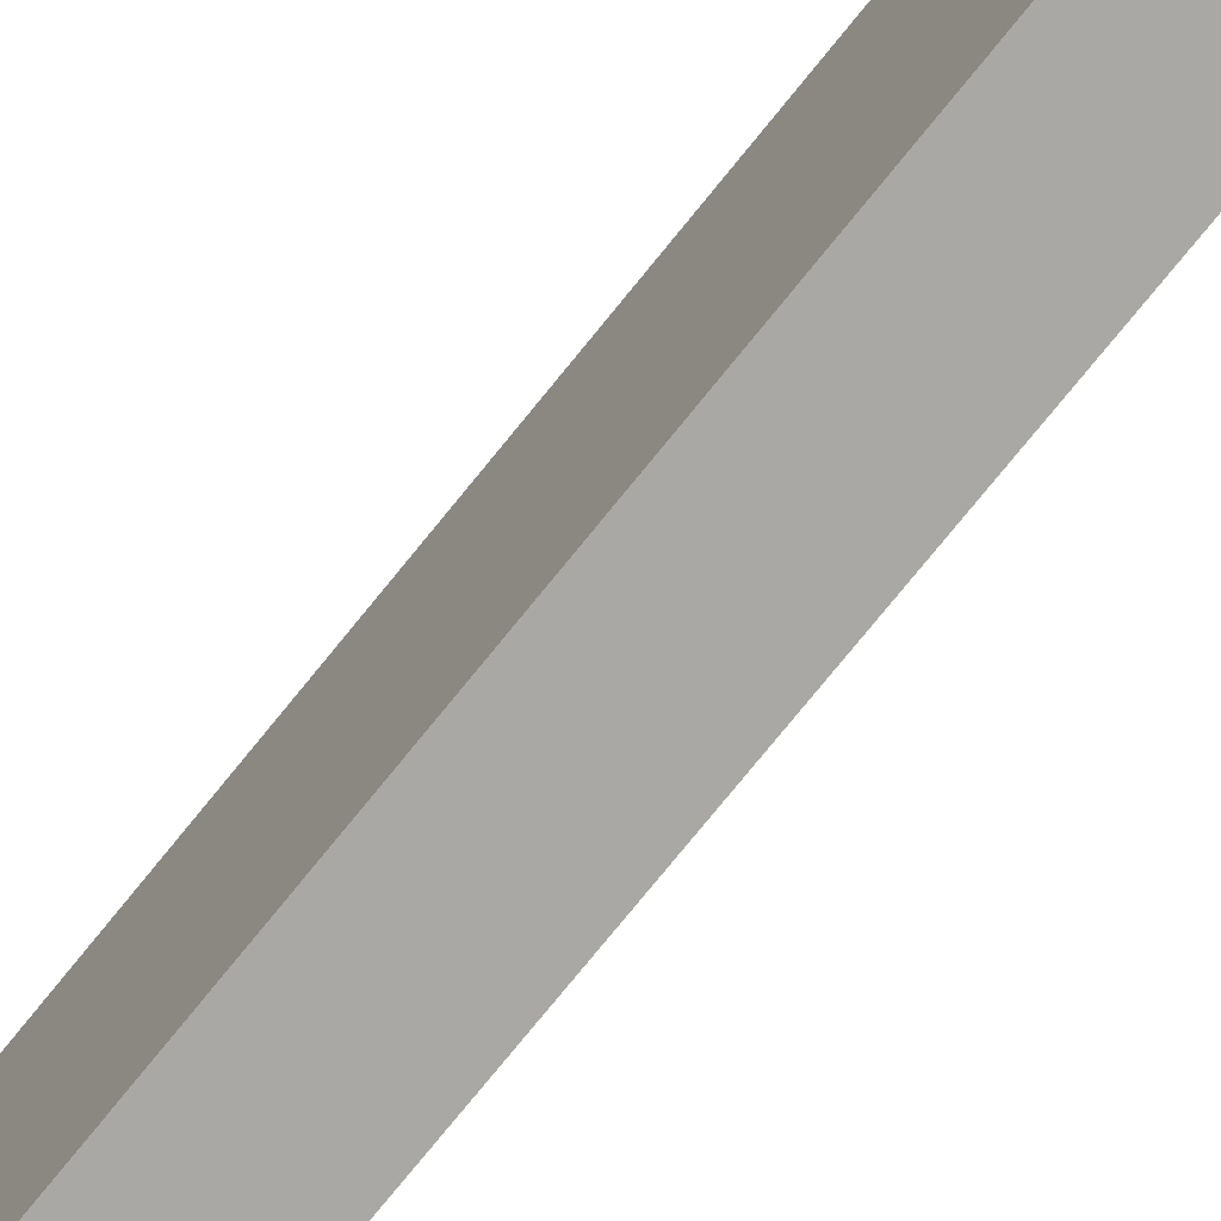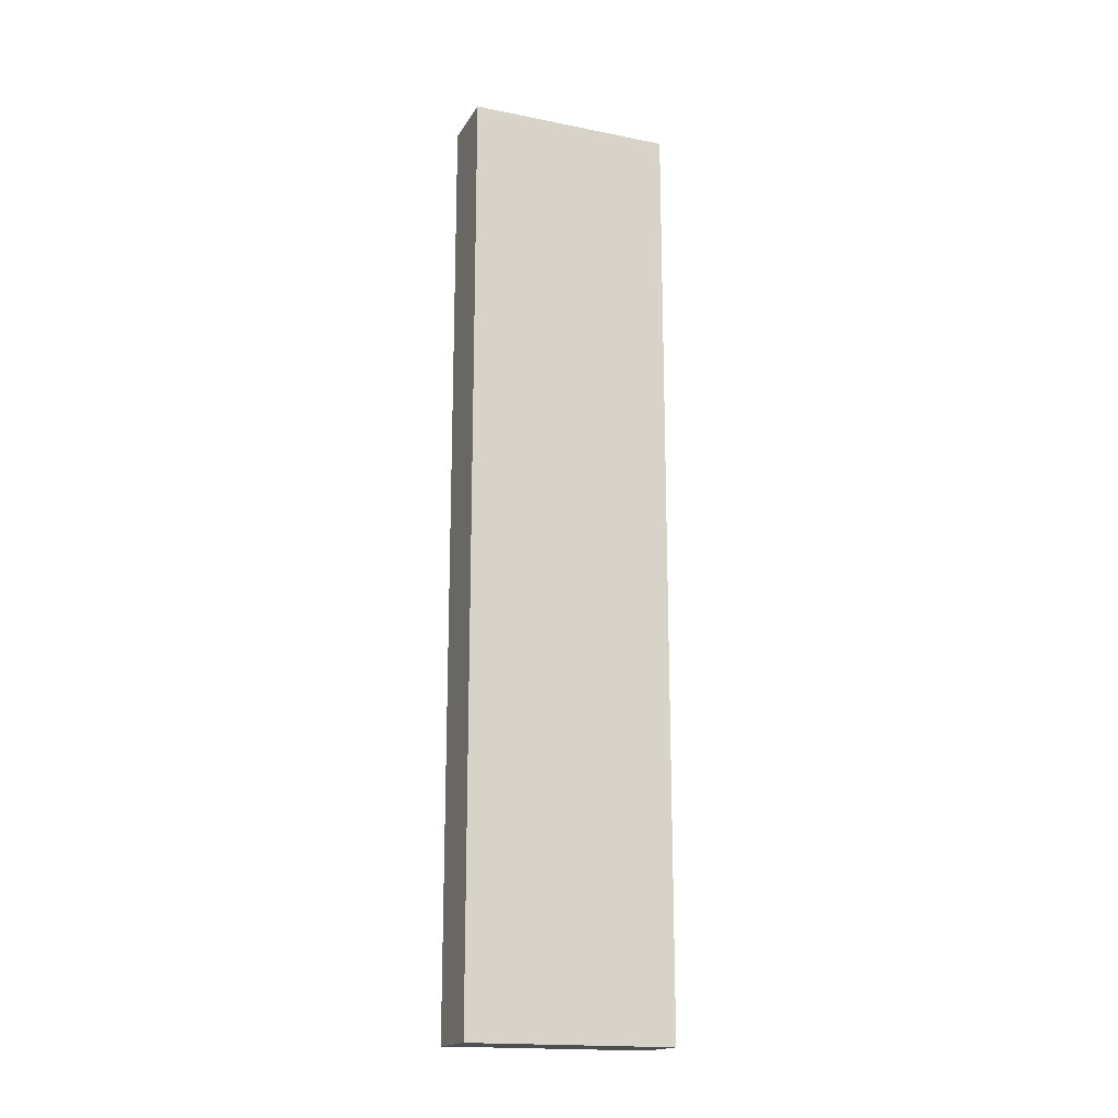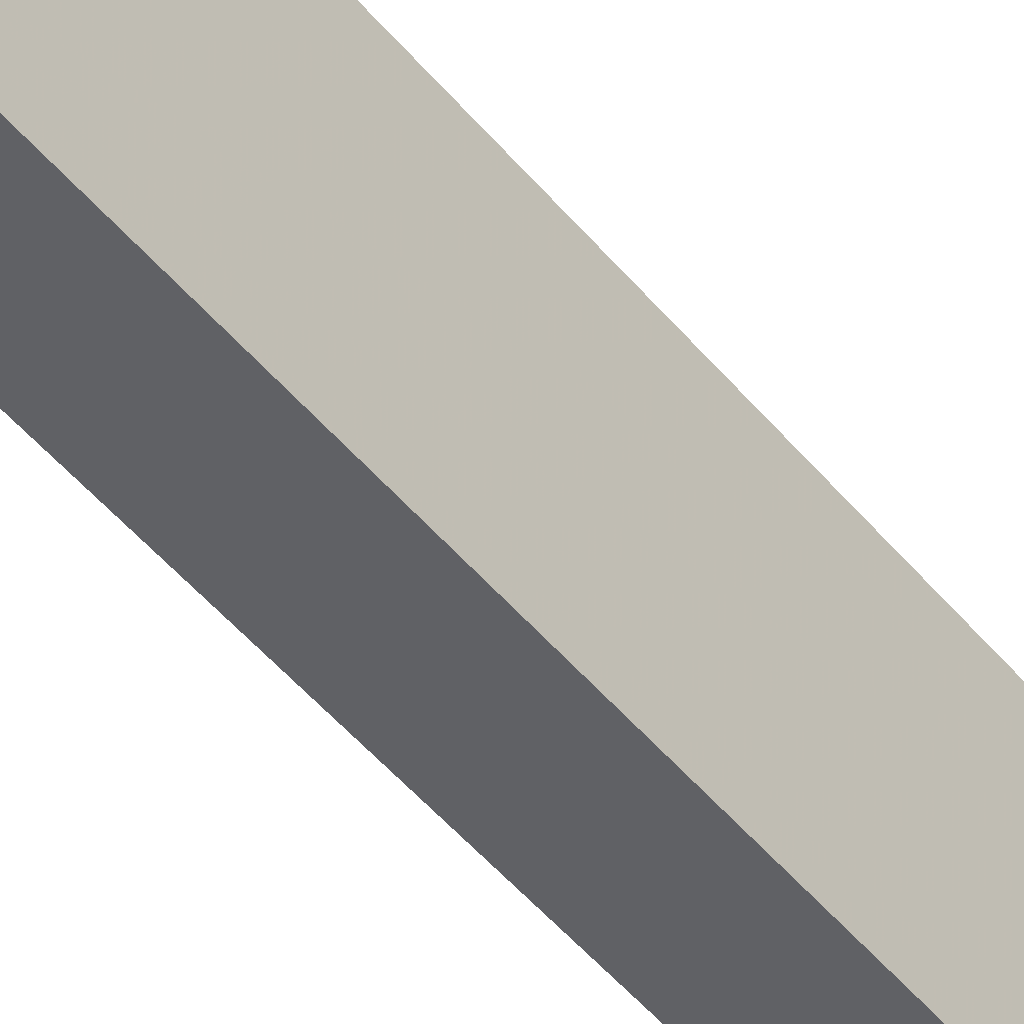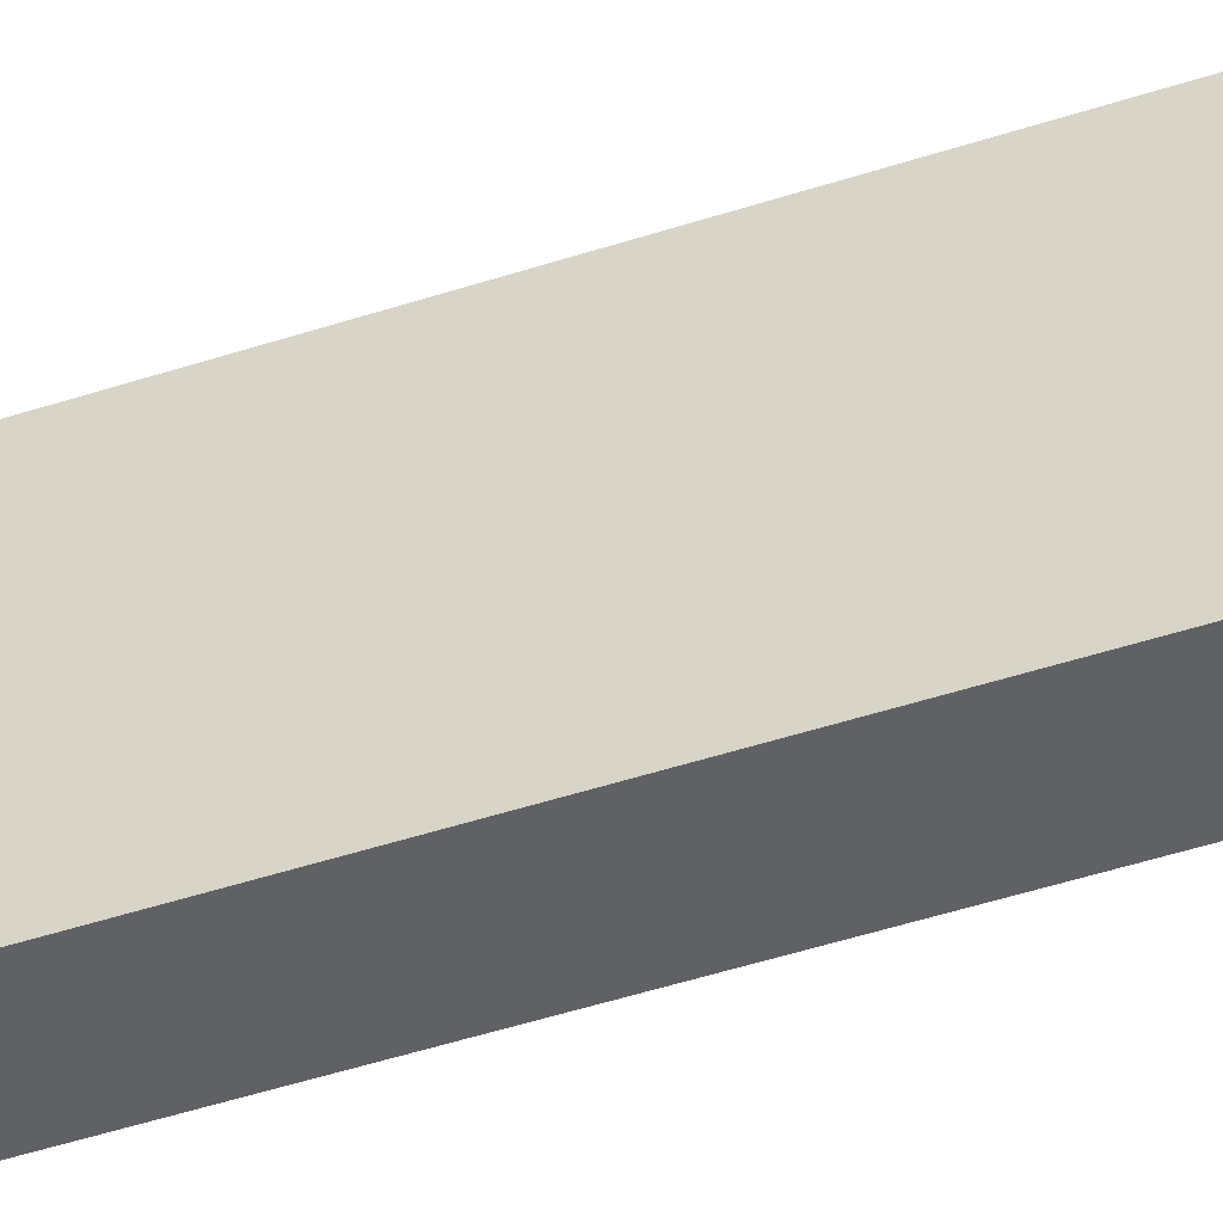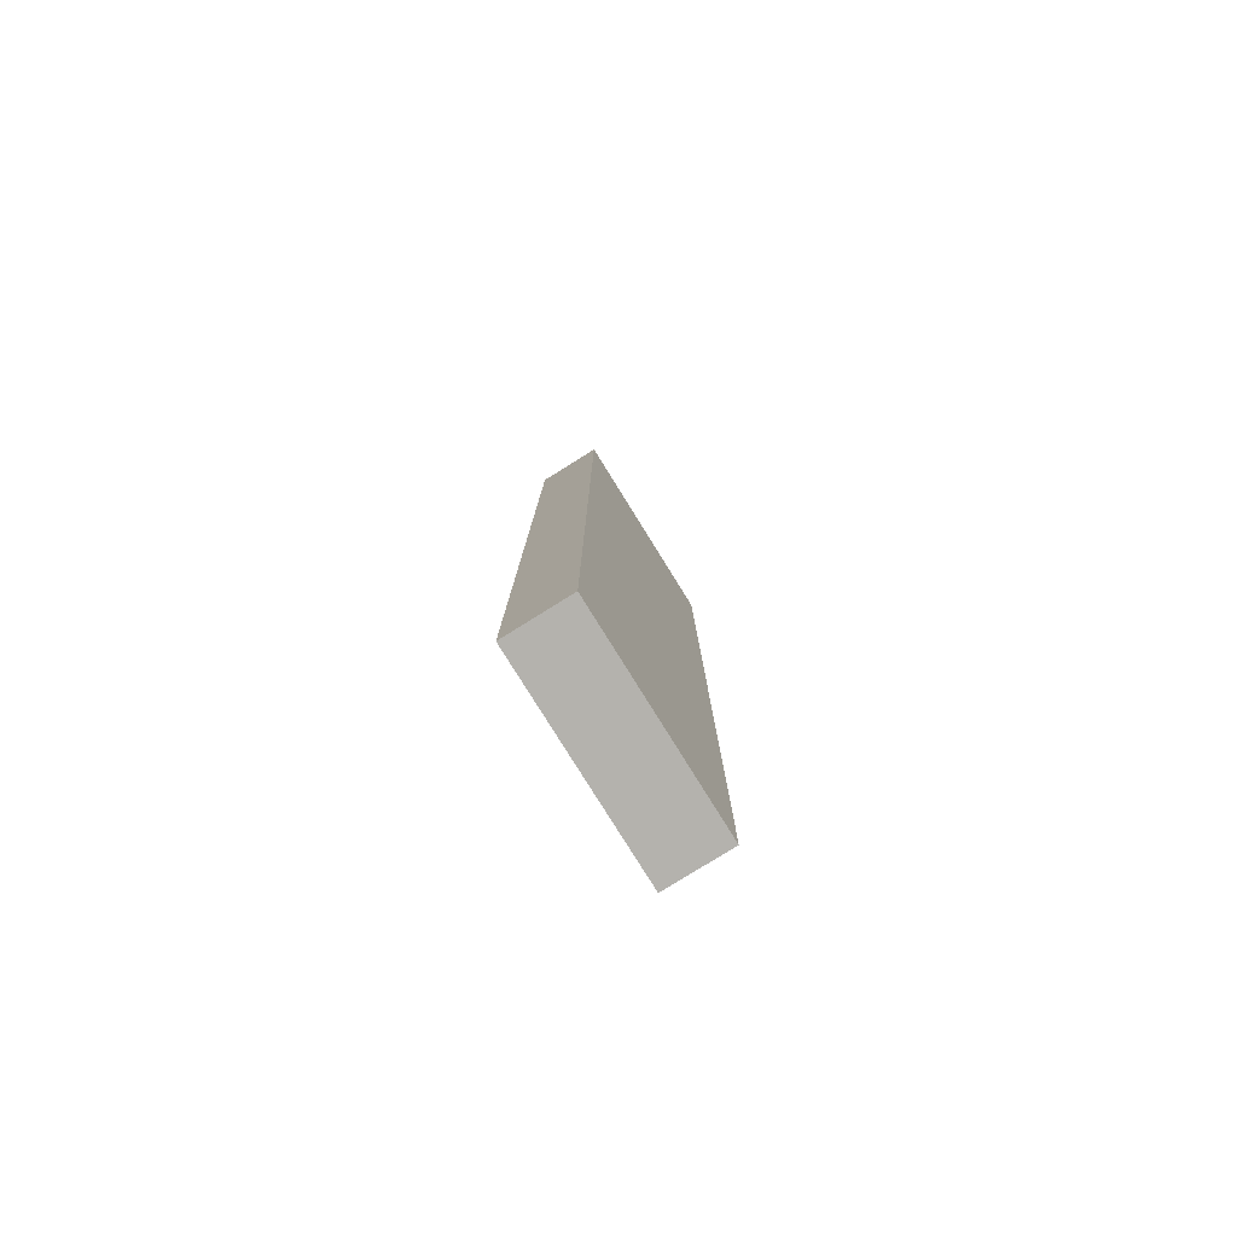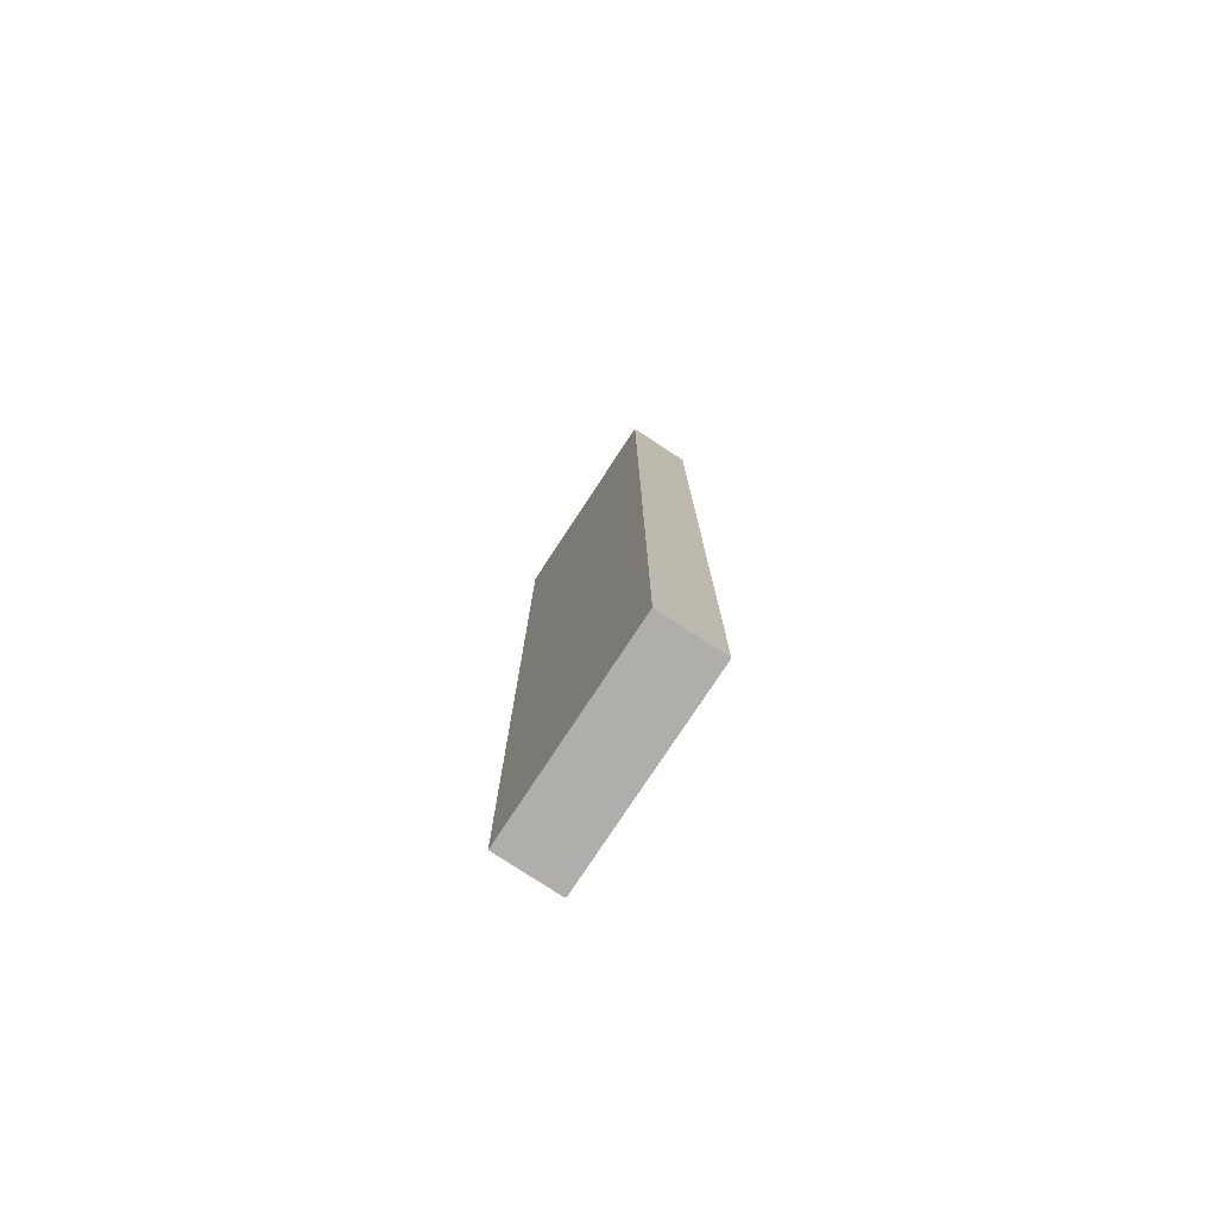
<metadata>
{"format":"obj","ext":"obj","renderer":"f3d","projection":"perspective","resolution":1024,"background":"white","views":[{"elev":-75.2,"azim":-38.9,"up":"+Z"},{"elev":-17.6,"azim":-111.5,"up":"+Y"},{"elev":-50.2,"azim":38.2,"up":"+Z"},{"elev":-50.1,"azim":-70.4,"up":"+Z"},{"elev":-79.6,"azim":-148.1,"up":"+Y"},{"elev":-77.6,"azim":146.7,"up":"+Y"}]}
</metadata>
<code>
o short_005
v 133.2 -100 -47.45
v 147 -100 -47.45
v 147 -100 -3.448
v 133.2 -100 -3.448
v 147 -100 -47.45
v 147 100 -47.45
v 147 100 -3.448
v 147 -100 -3.448
v 147 100 -47.45
v 133.2 100 -47.45
v 133.2 100 -3.448
v 147 100 -3.448
v 133.2 100 -47.45
v 133.2 -100 -47.45
v 133.2 -100 -3.448
v 133.2 100 -3.448
v 133.2 -100 -47.45
v 133.2 100 -47.45
v 147 100 -47.45
v 147 -100 -47.45
v 133.2 -100 -3.448
v 147 -100 -3.448
v 147 100 -3.448
v 133.2 100 -3.448
f 1 2 3
f 5 6 7
f 9 10 11
f 13 14 15
f 17 18 19
f 21 22 23
f 1 3 4
f 5 7 8
f 9 11 12
f 13 15 16
f 17 19 20
f 21 23 24

</code>
